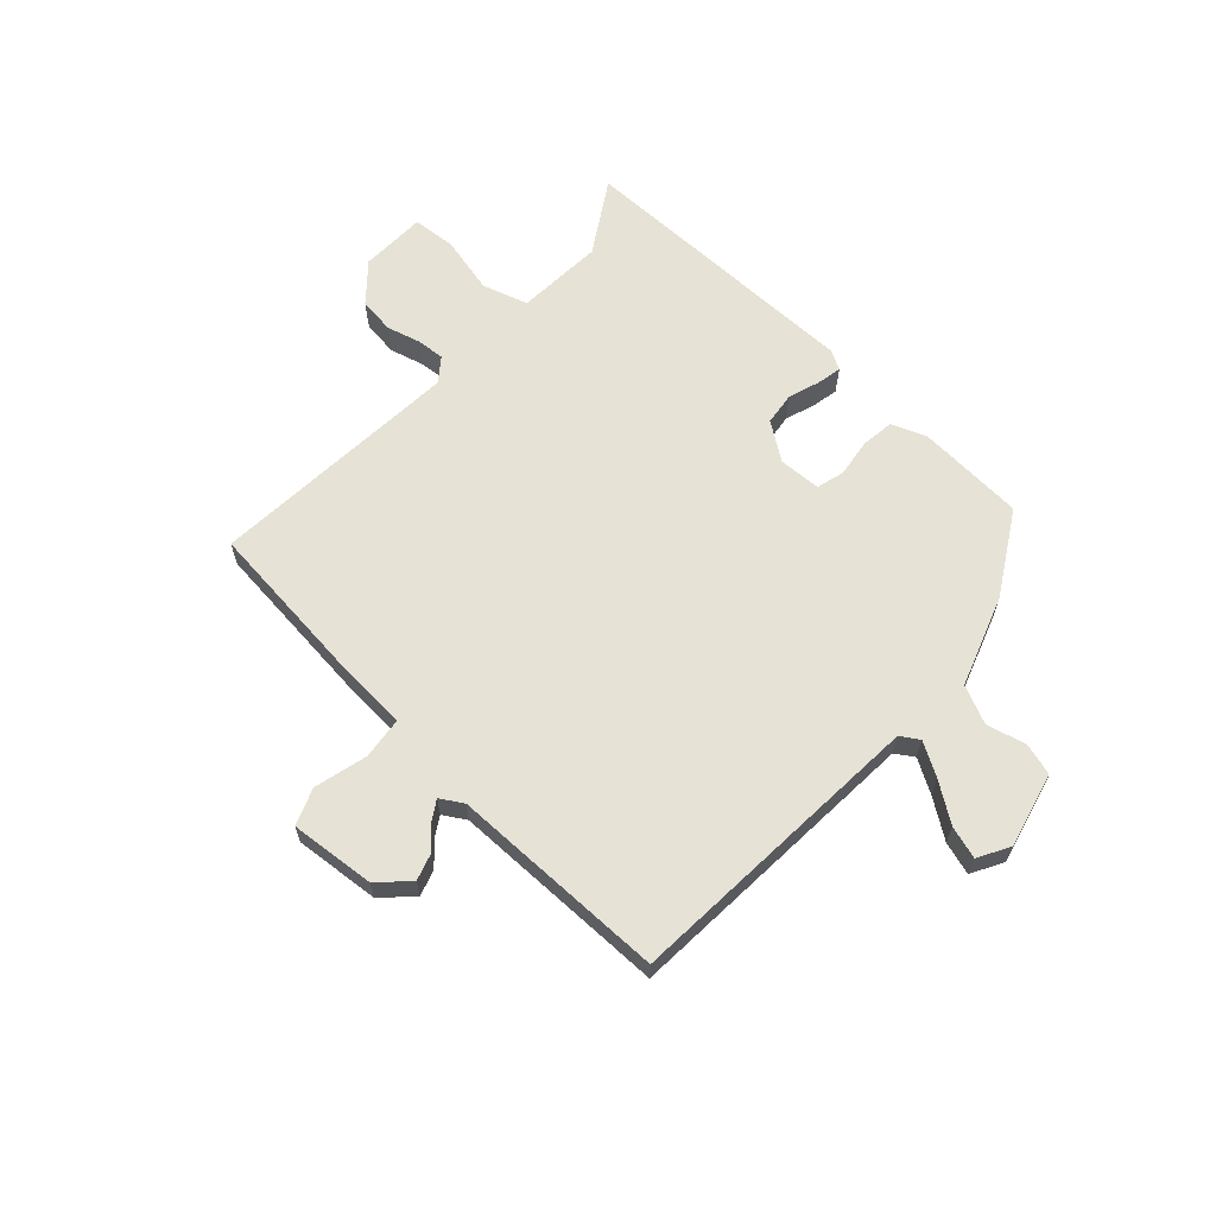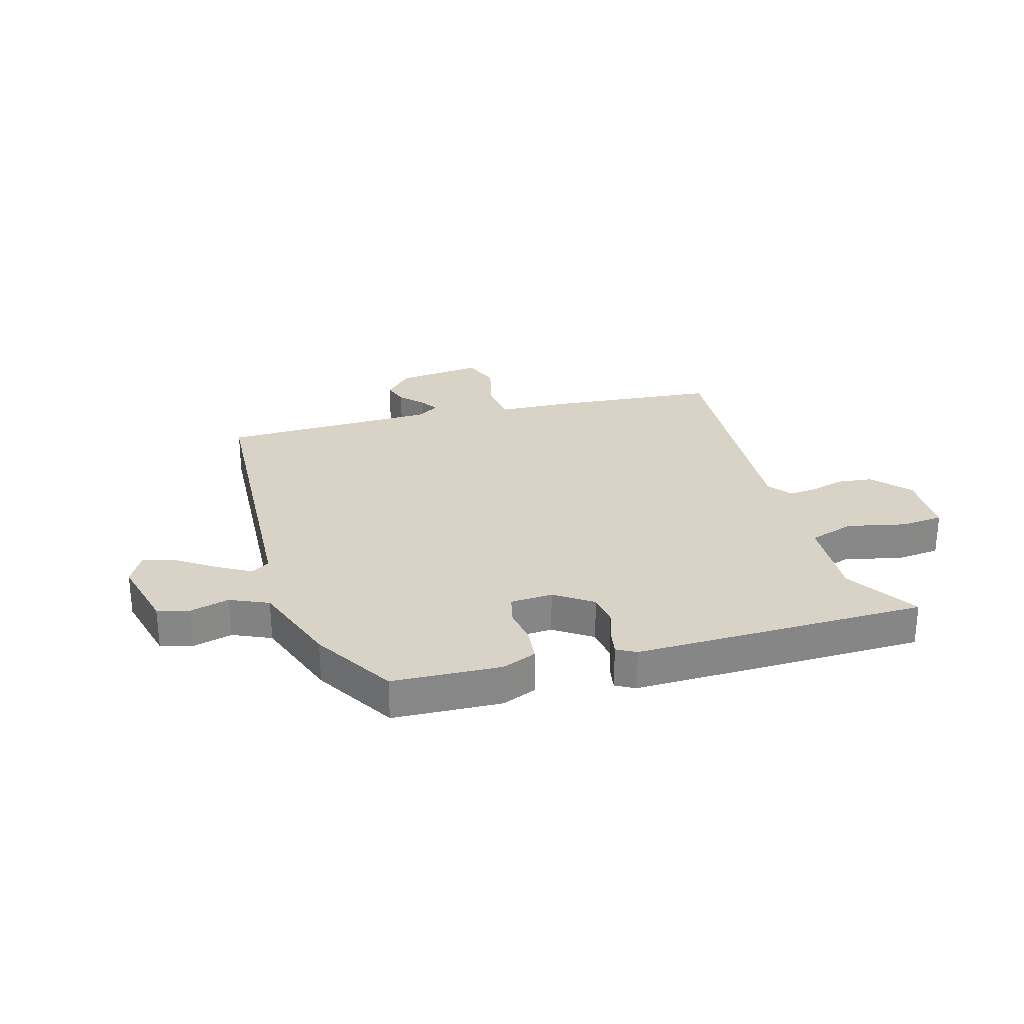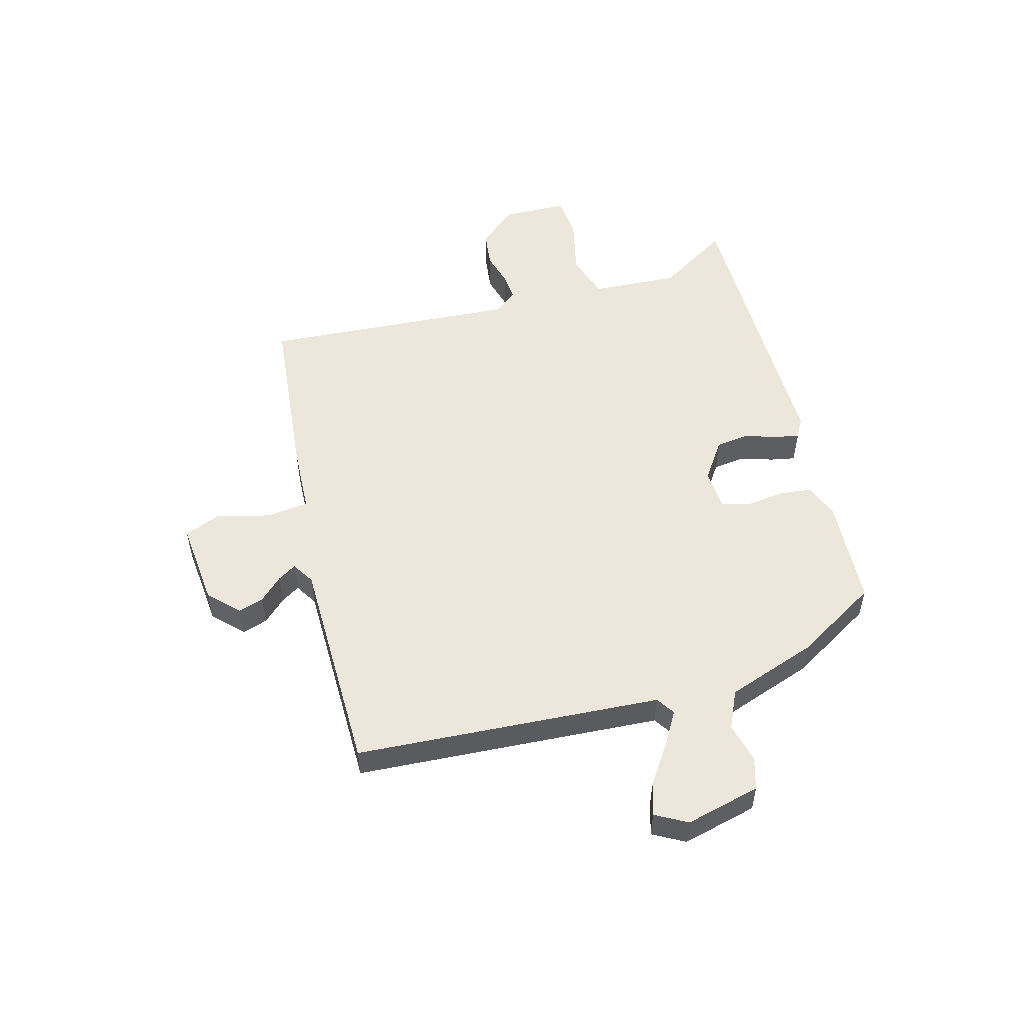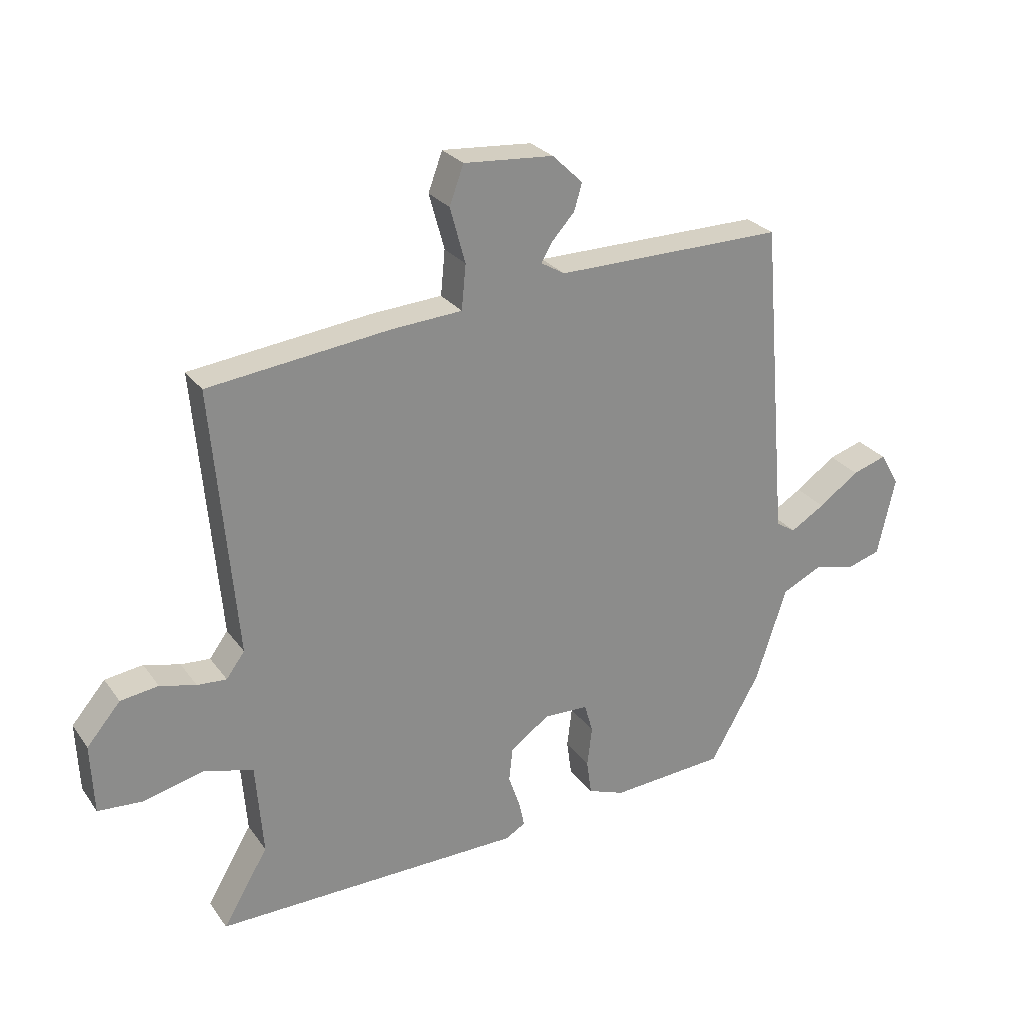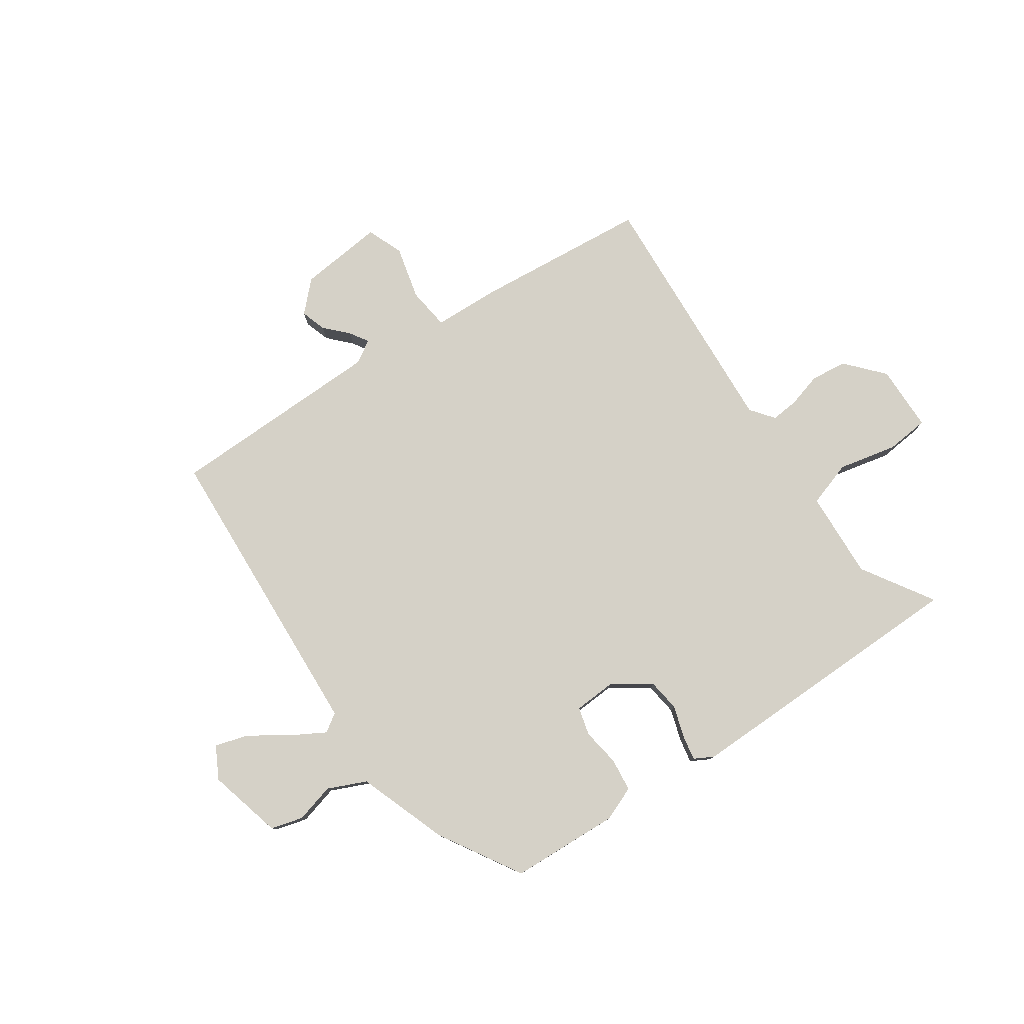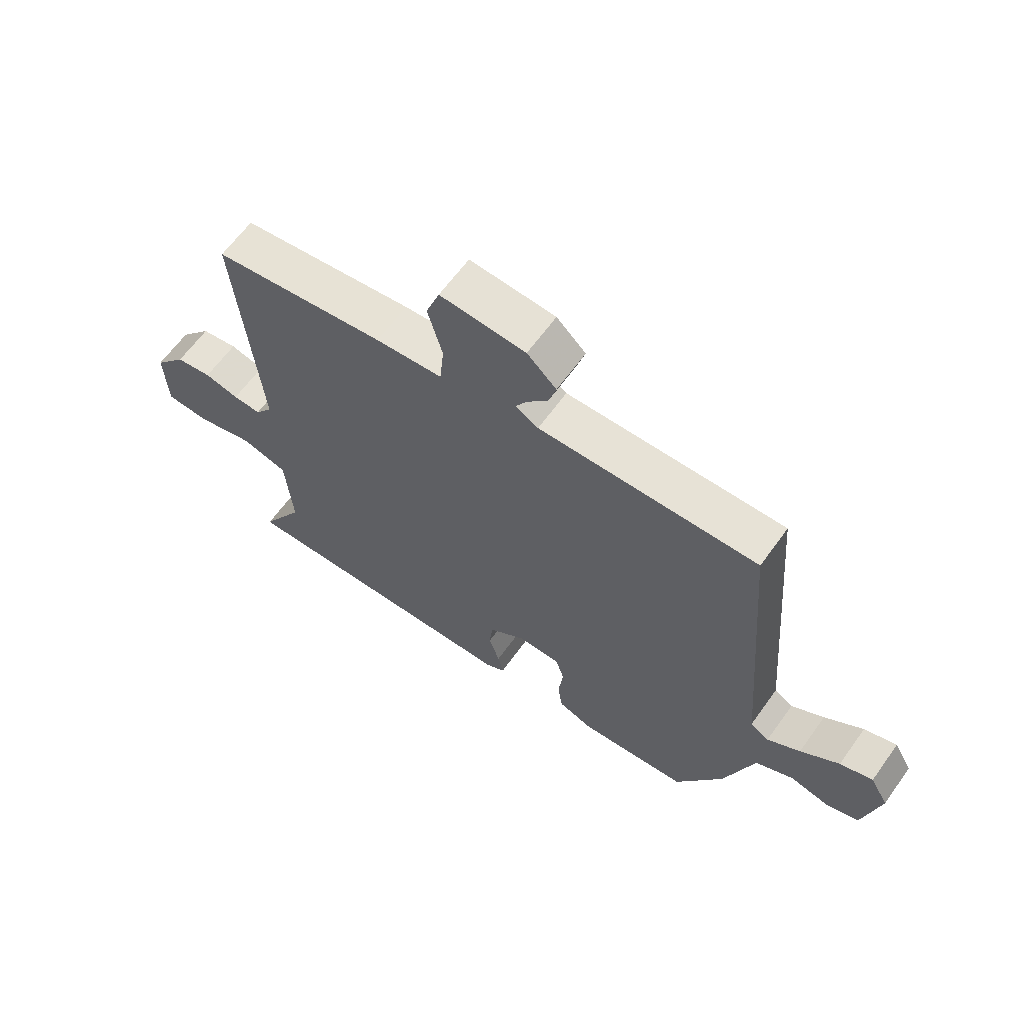
<metadata>
{"format":"obj","ext":"obj","renderer":"f3d","projection":"perspective","resolution":1024,"background":"white","views":[{"elev":63.9,"azim":41.7,"up":"+Y"},{"elev":27.8,"azim":162.5,"up":"+Y"},{"elev":53.2,"azim":73.6,"up":"+Y"},{"elev":26.4,"azim":-27.7,"up":"+Z"},{"elev":79.0,"azim":144.1,"up":"+Y"},{"elev":63.2,"azim":35.6,"up":"+Z"}]}
</metadata>
<code>
v 0.37 0.07 -0.458
v 0.183 0.07 -0.472
v 0.123 0.07 -0.45
v 0.115 0.07 -0.393
v 0.123 0.07 -0.327
v 0.109 0.07 -0.279
v 0.036 0.07 -0.277
v -0.028 0.07 -0.323
v -0.034 0.07 -0.379
v -0.015 0.07 -0.434
v -0.006 0.07 -0.476
v -0.039 0.07 -0.495
v -0.544 0.07 -0.503
v -0.47 0.07 -0.378
v -0.482 0.07 -0.227
v -0.561 0.07 -0.204
v -0.661 0.07 -0.229
v -0.735 0.07 -0.224
v -0.74 0.07 -0.11
v -0.685 0.07 -0.045
v -0.623 0.07 -0.036
v -0.564 0.07 -0.051
v -0.516 0.07 -0.054
v -0.486 0.07 -0.013
v -0.525 0.07 0.425
v -0.228 0.07 0.461
v -0.113 0.07 0.469
v -0.106 0.07 0.542
v -0.131 0.07 0.633
v -0.108 0.07 0.696
v 0.039 0.07 0.685
v 0.089 0.07 0.637
v 0.076 0.07 0.593
v 0.04 0.07 0.553
v 0.021 0.07 0.521
v 0.06 0.07 0.498
v 0.434 0.07 0.502
v 0.478 0.07 -0.023
v 0.51 0.07 -0.043
v 0.566 0.07 -0.009
v 0.632 0.07 0.038
v 0.688 0.07 0.056
v 0.719 0.07 0.002
v 0.69 0.07 -0.127
v 0.635 0.07 -0.144
v 0.567 0.07 -0.128
v 0.502 0.07 -0.159
v 0.451 0.07 -0.315
v 0.37 0 -0.458
v 0.183 0 -0.472
v 0.123 0 -0.45
v 0.115 0 -0.393
v 0.123 0 -0.327
v 0.109 0 -0.279
v 0.036 0 -0.277
v -0.028 0 -0.323
v -0.034 0 -0.379
v -0.015 0 -0.434
v -0.006 0 -0.476
v -0.039 0 -0.495
v -0.544 0 -0.503
v -0.47 0 -0.378
v -0.482 0 -0.227
v -0.561 0 -0.204
v -0.661 0 -0.229
v -0.735 0 -0.224
v -0.74 0 -0.11
v -0.685 0 -0.045
v -0.623 0 -0.036
v -0.564 0 -0.051
v -0.516 0 -0.054
v -0.486 0 -0.013
v -0.525 0 0.425
v -0.228 0 0.461
v -0.113 0 0.469
v -0.106 0 0.542
v -0.131 0 0.633
v -0.108 0 0.696
v 0.039 0 0.685
v 0.089 0 0.637
v 0.076 0 0.593
v 0.04 0 0.553
v 0.021 0 0.521
v 0.06 0 0.498
v 0.434 0 0.502
v 0.478 0 -0.023
v 0.51 0 -0.043
v 0.566 0 -0.009
v 0.632 0 0.038
v 0.688 0 0.056
v 0.719 0 0.002
v 0.69 0 -0.127
v 0.635 0 -0.144
v 0.567 0 -0.128
v 0.502 0 -0.159
v 0.451 0 -0.315
f 3 4 5
f 2 3 5
f 1 2 5
f 48 1 5
f 47 48 5
f 46 47 5 6
f 44 45 46
f 43 44 46
f 42 43 46
f 41 42 46
f 40 41 46
f 39 40 46
f 46 6 7
f 39 46 7
f 38 39 7
f 36 37 38 7
f 35 36 7 8
f 32 33 34
f 31 32 34
f 30 31 34
f 29 30 34
f 28 29 34
f 27 28 34 35
f 24 25 26 27
f 35 8 9
f 27 35 9
f 24 27 9
f 23 24 9
f 20 21 22
f 19 20 22
f 18 19 22
f 17 18 22
f 16 17 22
f 15 16 22 23
f 12 13 14
f 11 12 14
f 10 11 14
f 9 10 14
f 9 14 15
f 9 15 23
f 53 52 51
f 53 51 50
f 53 50 49
f 53 49 96
f 53 96 95
f 54 53 95 94
f 94 93 92
f 94 92 91
f 94 91 90
f 94 90 89
f 94 89 88
f 94 88 87
f 55 54 94
f 55 94 87
f 55 87 86
f 55 86 85 84
f 56 55 84 83
f 82 81 80
f 82 80 79
f 82 79 78
f 82 78 77
f 82 77 76
f 83 82 76 75
f 75 74 73 72
f 57 56 83
f 57 83 75
f 57 75 72
f 57 72 71
f 70 69 68
f 70 68 67
f 70 67 66
f 70 66 65
f 70 65 64
f 71 70 64 63
f 62 61 60
f 62 60 59
f 62 59 58
f 62 58 57
f 63 62 57
f 71 63 57
f 1 49 50 2
f 2 50 51 3
f 3 51 52 4
f 4 52 53 5
f 5 53 54 6
f 6 54 55 7
f 7 55 56 8
f 8 56 57 9
f 9 57 58 10
f 10 58 59 11
f 11 59 60 12
f 12 60 61 13
f 13 61 62 14
f 14 62 63 15
f 15 63 64 16
f 16 64 65 17
f 17 65 66 18
f 18 66 67 19
f 19 67 68 20
f 20 68 69 21
f 21 69 70 22
f 22 70 71 23
f 23 71 72 24
f 24 72 73 25
f 25 73 74 26
f 26 74 75 27
f 27 75 76 28
f 28 76 77 29
f 29 77 78 30
f 30 78 79 31
f 31 79 80 32
f 32 80 81 33
f 33 81 82 34
f 34 82 83 35
f 35 83 84 36
f 36 84 85 37
f 37 85 86 38
f 38 86 87 39
f 39 87 88 40
f 40 88 89 41
f 41 89 90 42
f 42 90 91 43
f 43 91 92 44
f 44 92 93 45
f 45 93 94 46
f 46 94 95 47
f 47 95 96 48
f 48 96 49 1

</code>
